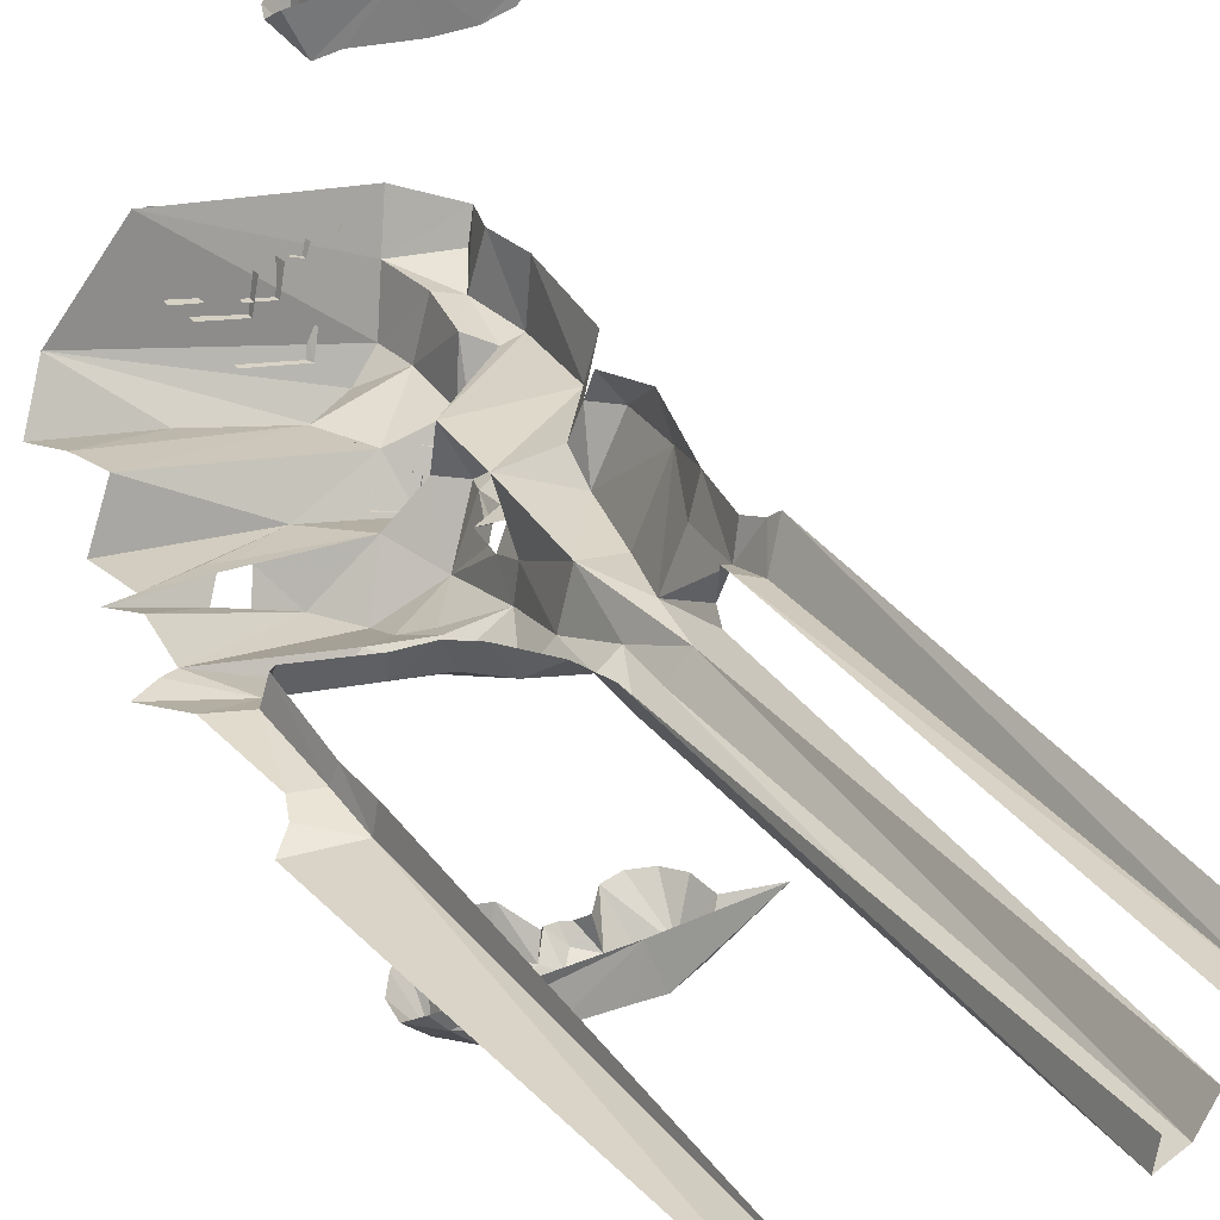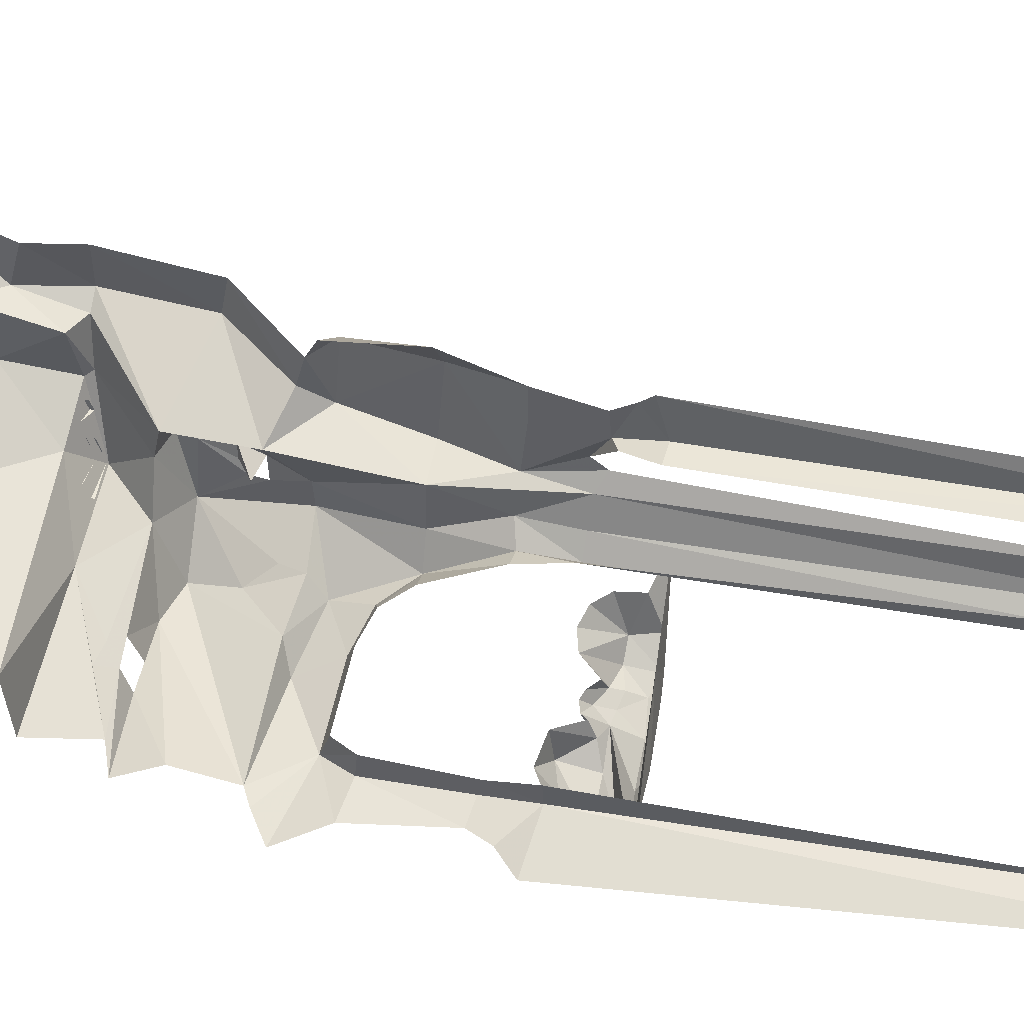
<metadata>
{"format":"obj","ext":"obj","renderer":"f3d","projection":"perspective","resolution":1024,"background":"white","views":[{"elev":31.2,"azim":-29.3,"up":"+Z"},{"elev":66.6,"azim":-79.9,"up":"+Z"}]}
</metadata>
<code>
g bgCliff_R_a_mesh
v -56.76 140.5 72.12
v -56.07 140.4 74.62
v -56.55 141.7 73.45
v -74.86 178.8 92.66
v -73.5 178.8 100.5
v -75.55 182.7 96.65
v -69.53 176.2 99.8
v -67.41 176.2 99.05
v -68.19 178.8 100.8
v -67.41 176.2 99.05
v -66.26 176.2 102.3
v -68.19 178.8 100.8
v -59.83 178.6 100.3
v -57.86 178.5 103.4
v -58.99 180.3 102
v -82.8 86.33 65.22
v -86.17 81.22 60.72
v -67.85 87.36 66.26
v -64.37 135.4 64.24
v -62.23 137.6 69.81
v -62.23 144.6 69.81
v -64.37 144.6 64.24
v -63.27 147.8 70.21
v -64.71 147.8 66.48
v -64.62 146.3 64.8
v -62.8 146.3 69.52
v -61 144.9 69.34
v -63.71 144.9 62.28
v -64.71 147.8 66.48
v -70.27 147.9 68.69
v -71.5 146.4 67.47
v -64.62 146.3 64.8
v -63.71 144.9 62.28
v -73.88 144.9 66.19
v -73.88 144.9 66.19
v -71.17 144.9 73.24
v -69.94 144.6 72.77
v -72.08 144.6 67.2
v -63.71 144.9 62.28
v -64.37 144.6 64.24
v -61 144.9 69.34
v -62.23 144.6 69.81
v -64.37 135.4 64.24
v -64.37 144.6 64.24
v -72.08 144.6 67.2
v -72.08 136.5 67.2
v -62.87 151 70.15
v -65.13 151.9 67.3
v -64.57 151 65.72
v -63.99 151.9 70.26
v -64.29 152.9 70.69
v -65.19 152.9 68.36
v -64.57 151 65.72
v -69.45 152 68.98
v -70.94 151 68.17
v -65.13 151.9 67.3
v -65.19 152.9 68.36
v -68.68 152.9 69.74
v -64.98 147.7 66.95
v -63.64 147.7 70.44
v -63.64 150.9 70.44
v -64.98 150.9 66.95
v -70.94 151 68.17
v -69.24 151 72.59
v -68.47 150.9 72.3
v -69.81 150.9 68.81
v -64.57 151 65.72
v -64.98 150.9 66.95
v -62.87 151 70.15
v -63.64 150.9 70.44
v -64.98 147.7 66.95
v -64.98 150.9 66.95
v -69.81 150.9 68.81
v -69.81 147.7 68.81
v -63.59 133.7 61.44
v -63.9 136.2 61.68
v -73.6 136.9 64.29
v -73.55 133.7 64.23
v -63.59 133.7 61.44
v -61.38 135.9 67.61
v -61.21 137.3 67.37
v -63.9 136.2 61.68
v -73.6 136.9 64.29
v -64.6 136.4 62.78
v -73.47 137.2 65.07
v -63.9 136.2 61.68
v -62.19 137.3 66.93
v -61.21 137.3 67.37
v -56.89 136.7 71.95
v -56.76 140.5 72.12
v -60.02 140.5 72.61
v -59.98 138.7 72.57
v -56.76 140.5 72.12
v -56.55 141.7 73.45
v -59.69 141.6 73.78
v -60.02 140.5 72.61
v -56.89 136.7 71.95
v -55.94 137.8 74.44
v -56.07 140.4 74.62
v -56.76 140.5 72.12
v -73.48 170.8 92.42
v -74.86 178.8 92.66
v -79.94 178.8 93.54
v -81.32 170.8 93.78
v -74.86 178.8 92.66
v -75.55 182.7 96.65
v -77.95 182.7 97.06
v -79.94 178.8 93.54
v -73.48 170.8 92.42
v -72.12 170.8 100.3
v -73.5 178.8 100.5
v -74.86 178.8 92.66
v -81.69 196.8 97.47
v -81.96 200.5 97.1
v -86.84 200.5 98.01
v -86.96 196.8 98.52
v -80.91 200.8 95.41
v -86.01 202.8 98.29
v -88.44 200.8 96.81
v -82.62 202.8 97.63
v -83.97 205.5 99.84
v -81.69 196.8 97.47
v -81.02 196.8 101
v -81.08 200.5 101.8
v -81.96 200.5 97.1
v -82.05 202.7 100.5
v -83.97 205.5 99.84
v -82.62 202.8 97.63
v -79.74 200.8 101.6
v -80.91 200.8 95.41
v -79.74 200.8 101.6
v -81.96 200.5 97.1
v -81.08 200.5 101.8
v -80.91 200.8 95.41
v -86.84 200.5 98.01
v -88.44 200.8 96.81
v -85.96 200.5 102.7
v -87.27 200.8 103
v -78.86 194.2 99.3
v -81.44 195.6 94.46
v -80.17 194.2 92.27
v -80.56 195.6 99.16
v -81.12 197 99.73
v -81.82 197 96.01
v -80.17 194.2 92.27
v -88.31 195.6 95.77
v -90.3 194.2 94.16
v -81.44 195.6 94.46
v -81.82 197 96.01
v -87.37 197.1 97.11
v -81.12 189.1 93.98
v -80.09 189.1 99.53
v -80.09 194 99.53
v -81.12 194 93.98
v -90.3 194.2 94.16
v -88.99 194.2 101.2
v -87.76 194 101
v -88.8 194 95.41
v -80.17 194.2 92.27
v -81.12 194 93.98
v -78.86 194.2 99.3
v -80.09 194 99.53
v -81.12 189.1 93.98
v -81.12 194 93.98
v -88.8 194 95.41
v -88.8 189.1 95.41
v -66.83 172.7 98.85
v -67.41 176.2 99.05
v -69.53 176.2 99.8
v -70.1 172.7 100
v -66.83 172.7 98.85
v -65.68 172.7 102.1
v -66.26 176.2 102.3
v -67.41 176.2 99.05
v -79.48 170.7 90.13
v -77.83 170.7 98.98
v -77.83 184.6 98.98
v -79.48 184.6 90.13
v -79.48 189.4 99.29
v -80.6 189.4 93.36
v -79.99 187.2 90.89
v -78.59 187.1 98.39
v -75.87 184.9 98.61
v -77.96 184.9 87.41
v -80.6 189.4 93.36
v -89.44 189.5 95.12
v -90.94 187.2 92.97
v -79.99 187.2 90.89
v -77.96 184.9 87.41
v -94.11 184.9 90.42
v -94.11 184.9 90.42
v -92.03 184.9 101.6
v -90.07 184.6 101.3
v -91.72 184.6 92.41
v -77.96 184.9 87.41
v -79.48 184.6 90.13
v -75.87 184.9 98.61
v -77.83 184.6 98.98
v -79.48 170.7 90.13
v -79.48 184.6 90.13
v -91.72 184.6 92.41
v -91.72 170.7 92.41
v -67.86 168.5 78.45
v -70.22 172.7 78.81
v -83.89 173.6 81.19
v -83.7 169.1 81.07
v -67.86 168.5 78.45
v -65.71 170.7 84.82
v -67.17 173.1 85.08
v -70.22 172.7 78.81
v -83.89 173.6 81.19
v -71.06 173 80.87
v -83.2 174 83.04
v -70.22 172.7 78.81
v -68.46 173.2 85.68
v -67.17 173.1 85.08
v -58.78 173.6 94.05
v -58.96 175.4 94.39
v -62.96 175.8 96.98
v -62.93 174 96.93
v -58.78 173.6 94.05
v -56.64 174.5 99.35
v -56.58 175.9 99.07
v -58.96 175.4 94.39
v -62.96 175.8 96.98
v -59.17 175.6 95.68
v -62.52 175.9 97.66
v -58.96 175.4 94.39
v -57.66 176 99.05
v -56.58 175.9 99.07
v -59.59 175 99.93
v -59.83 178.6 100.3
v -64.01 178.6 102.3
v -64.07 175.1 102.3
v -59.83 178.6 100.3
v -58.99 180.3 102
v -63.09 180.2 103.7
v -64.01 178.6 102.3
v -59.59 175 99.93
v -57.76 174.8 103.1
v -57.86 178.5 103.4
v -59.83 178.6 100.3
v -96.79 171 97.01
v -88.95 171 95.65
v -90.34 179 95.89
v -95.41 179 96.77
v -95.41 179 96.77
v -90.34 179 95.89
v -89.76 182.8 99.47
v -93.42 182.8 100.3
v -67.61 140.8 72.9
v -90.06 134.1 66.02
v -63.73 133.3 60.85
v -122.7 140.5 83.03
v -129.8 136.8 68.56
v -129.2 166.7 78.49
v -100.5 163.5 75.21
v -121.4 174.3 92.16
v -70.1 163.6 67.64
v -60.63 167.4 71.49
v -53.24 170.4 78.22
v -100.9 175.4 116.3
v -50.27 173.8 94.16
v -47.19 177.6 108.3
v -32.8 168.3 104.2
v -35.07 166.4 96.21
v -129.2 166.7 78.49
v -125.7 153.2 82.09
v -100.5 163.5 75.21
v -75.16 156.1 72.65
v -70.1 163.6 67.64
v -122.7 140.5 83.03
v -67.61 140.8 72.9
v -51.86 139.5 77.38
v -67.61 140.8 72.9
v -63.73 133.3 60.85
v -50.22 137.6 77.79
v -49.85 142.3 92.68
v -42.85 138.9 89.28
v -70.1 163.6 67.64
v -75.16 156.1 72.65
v -60.63 167.4 71.49
v -51.67 158.4 78.32
v -67.61 140.8 72.9
v -51.86 139.5 77.38
v -49.85 142.3 92.68
v -53.24 170.4 78.22
v -47.97 157.7 93.87
v -50.27 173.8 94.16
v -79.88 62.23 68.23
v -67.85 87.36 66.26
v -86.17 81.22 60.72
v -72.39 62.74 74.64
v -75.6 43.28 78.33
v -69.19 44.82 81.44
v -75.38 29.59 77.58
v -69.87 29.58 81.47
v -75.8 -119.5 83.24
v -68.95 -119.5 86.49
v -64.42 29.22 87.98
v -64.37 -119.5 94.65
v -60.15 26.81 91.32
v -68.58 63.25 88.37
v -62.37 44.75 88.7
v -58.96 31.06 93.89
v -58.36 26.93 103.3
v -66.22 88.06 75.01
v -66.94 97.46 88.81
v -63.14 98.09 77.65
v -66.05 97.23 71.71
v -58.44 114.1 87.06
v -66.65 119.2 89.02
v -60.89 104.9 76.68
v -54.64 113.7 79.51
v -61.12 113.3 75.76
v -59.59 118.5 75
v -62.92 104.5 73.37
v -65.08 102.1 70.62
v -67.14 113.4 59.11
v -80.52 92.99 62.51
v -82.8 86.33 65.22
v -85.85 99.87 58.8
v -84.71 112.3 53.37
v -133 -119.5 77.04
v -123.7 -119.5 75.05
v -125.5 28.78 69.68
v -142.1 31.24 69.38
v -136.6 37.04 71.51
v -126.8 42.09 72.45
v -134.3 43.32 72.81
v -127.8 66.88 74.28
v -138.7 68.82 75.62
v -123.4 75.28 70.47
v -145.4 81.56 73.09
v -137.6 86.53 72.89
v -133.1 88.75 72.31
v -105 85.36 61.9
v -100.1 74.18 67.36
v -86.17 81.22 60.72
v -88.2 70.58 67.75
v -79.88 62.23 68.23
v -84.71 112.3 53.37
v -97.77 88.35 66.1
v -85.85 99.87 58.8
v -82.8 86.33 65.22
v -80.52 92.99 62.51
v -96.2 115.5 58.55
v -132.3 104.8 74.51
v -114.9 116.2 64.78
v -106.9 115.9 62.12
v -136 116.1 71.1
v -123.7 -119.5 75.05
v -124 29.4 76.55
v -125.5 28.78 69.68
v -125.3 41.06 77.48
v -126.8 42.09 72.45
v -125.8 66.56 81.42
v -127.8 66.88 74.28
v -123.4 75.28 70.47
v -121.6 73.13 77.86
v -100.1 74.18 67.36
v -100.4 72.29 74.5
v -91.94 69.15 76.19
v -88.2 70.58 67.75
v -79.88 62.23 68.23
v -86.35 62.03 77.9
v -80.2 43.78 82.2
v -75.6 43.28 78.33
v -78.68 30.03 84.74
v -75.38 29.59 77.58
v -75.8 -119.5 83.24
v -74.44 -119.3 89.89
v -50.27 173.8 94.16
v -40.7 156.1 91.94
v -35.07 166.4 96.21
v -47.97 157.7 93.87
v -49.85 142.3 92.68
v -42.85 138.9 89.28
v -37.3 138.8 90.88
v -66.65 119.2 89.02
v -39.75 111.5 92.69
v -66.94 97.46 88.81
v -53.56 92.95 93.4
v -68.58 63.25 88.37
v -53.13 84.99 87.26
v -66.94 97.46 88.81
v -57.43 62.86 87.1
v -62.37 44.75 88.7
v -64.42 29.22 87.98
v -32.8 168.3 104.2
v -35.07 166.4 96.21
v -40.7 156.1 91.94
v -38.25 152.8 107.2
v -37.3 138.8 90.88
v -36.11 138.6 107.3
v -39.75 111.5 92.69
v -37.47 109.8 104.9
v -53.56 92.95 93.4
v -51.13 91.18 102.2
v -63.73 133.3 60.85
v -90.06 134.1 66.02
v -78.36 120 67.93
v -106.1 123.5 68.34
v -104.5 119.5 69.14
v -111.7 125.2 68.23
v -127.7 118.8 70.15
v -129.8 136.8 68.56
v -111.8 119.3 69.47
v -78.36 120 67.93
v -96.2 115.5 58.55
v -84.71 112.3 53.37
v -104.5 119.5 69.14
v -106.9 115.9 62.12
v -84.71 112.3 53.37
v -67.14 113.4 59.11
v -78.36 120 67.93
v -67.12 121.2 76.58
v -59.59 118.5 75
v -66.65 119.2 89.02
v -54.64 113.7 79.51
v -58.44 114.1 87.06
v -58.96 31.06 93.89
v -61.94 24.99 105.4
v -58.36 26.93 103.3
v -58.7 15.25 106.8
v -65.26 15.94 109.4
v -58.05 -119.4 109.8
v -65.12 -119.4 110.7
v -58.05 -119.4 109.8
v -54.12 -119.4 115.1
v -53.7 19.3 116.4
v -58.7 15.25 106.8
v -54.58 22.48 113.7
v -56.6 27.99 111.9
v -54.09 44.7 111.9
v -56.92 44.17 102.4
v -49 62.62 106.3
v -57.43 62.86 87.1
v -53.13 84.99 87.26
v -51.69 64.52 117.7
v -45.59 85.03 102.7
v -50.44 88.32 109.7
v -42.85 138.9 89.28
v -50.22 137.6 77.79
v -67.12 121.2 76.58
v -63.73 133.3 60.85
v -78.36 120 67.93
v -53.56 92.95 93.4
v -66.94 97.46 88.81
v -53.13 84.99 87.26
v -51.13 91.18 102.2
v -45.59 85.03 102.7
v -50.44 88.32 109.7
v -97.77 88.35 66.1
v -133.1 88.75 72.31
v -105 85.36 61.9
v -86.17 81.22 60.72
v -82.8 86.33 65.22
v -136 116.1 71.1
v -114.9 116.2 64.78
v -111.8 119.3 69.47
v -127.7 118.8 70.15
v -104.5 119.5 69.14
v -106.1 123.5 68.34
v -111.7 125.2 68.23
v -111.8 119.3 69.47
v -63.14 98.09 77.65
v -60.89 104.9 76.68
v -69.05 100.3 76.5
v -62.92 104.5 73.37
v -65.08 102.1 70.62
v -125.7 9.792 45.78
v -83.79 11.74 45.21
v -121.3 10.7 40.42
v -129.1 13.22 43.27
v -122.2 15.55 36.47
v -129.5 17.88 45.35
v -126.3 22.32 47.05
v -122.8 24.51 48.74
v -119.3 23.22 53.58
v -118.2 19.7 36.17
v -116.5 30.22 50.68
v -113.5 15.14 31.76
v -94.76 19.56 37.28
v -105 19.32 35.47
v -113.6 27.3 41.09
v -110.3 33.38 47.29
v -104.8 29.74 37.92
v -101.4 31.67 46.89
v -98.69 21.74 38.99
v -96.74 24.15 43.91
v -95.31 26.01 43.06
v -91.39 23.85 38.74
v -92.1 26.78 42.49
v -89.58 25.75 42.49
v -86.3 21.11 37.3
v -87.61 22.85 44.96
v -83.05 28.46 46.11
v -85.78 17.62 35.66
v -79.49 19.17 34.03
v -73.19 19.03 36.06
v -77.42 29.84 46.32
v -71.7 27.96 46.41
v -67.98 23.47 46.49
v -66.75 16.15 45.93
v -90.73 18.75 36.34
v -85.55 12.66 33.03
v -71.41 11.4 36.61
v -54.22 12.73 46.46
v -79.57 10.16 33.39
v -95.21 11.8 33.49
v -86.06 9.819 34.03
v -102.6 9.612 34.81
v -106.6 12.08 31.52
v -48.87 201.6 136.8
v -48.61 204.1 145.4
v -52.36 201.4 146.6
v -44.04 203.7 144.9
v -55.54 196.9 146.3
v -43.42 199.2 139.1
v -44.78 197.2 134.3
v -35.37 201.7 138.4
v -41.37 201.4 144.6
v -38.75 204.8 144
v -34.4 208.4 144
v -31 202.1 134.3
v -27.32 209.2 144.4
v -29.04 204.8 137.3
v -21.71 204.5 142.6
v -54.49 197.5 138.4
v -58.08 195.5 136.2
v -59.33 198.3 143.8
v -63.78 194.8 142.6
v -65.32 190.4 141.4
v -50.16 198.7 136.5
v -52.38 198.8 131.7
v -53.92 196.3 130.8
v -48.06 192.7 132
v -54.67 193.1 131.3
v -56.17 189.8 130.9
v -62.53 188.7 143.2
v -35.19 190.3 145.9
v -37.05 196.5 130.5
v -30.49 197 131.6
v -49.12 190 131.9
v -36.75 192.5 129.8
v -30.78 190.7 130
v -18.92 190.8 130.2
v 1.925 191.2 145.8
v -21.17 194.3 132
v -14.16 197.4 134.3
v -10.89 190.8 132.5
v -5.858 194 142.9
v -7.031 198.9 143.4
v -11.47 201.5 142.7
v -21.56 200.3 133.7
v -18.25 199.9 140.9
v -18.93 200.3 143.5
v -22.29 201.5 139.9
v -26.08 201.2 136.5
v -28.06 199.9 133.8
g bgCliff_R_a_mesh_0
f 3 2 1
f 6 5 4
f 9 8 7
f 12 11 10
f 15 14 13
f 18 17 16
f 21 20 19
f 22 21 19
f 25 24 23
f 26 25 23
f 25 26 27
f 28 25 27
f 31 30 29
f 32 31 29
f 31 32 33
f 34 31 33
f 37 36 35
f 38 37 35
f 38 35 39
f 40 38 39
f 40 39 41
f 42 40 41
f 45 44 43
f 46 45 43
f 49 48 47
f 48 50 47
f 50 48 51
f 48 52 51
f 55 54 53
f 54 56 53
f 56 54 57
f 54 58 57
f 61 60 59
f 62 61 59
f 65 64 63
f 66 65 63
f 66 63 67
f 68 66 67
f 68 67 69
f 70 68 69
f 73 72 71
f 74 73 71
f 77 76 75
f 78 77 75
f 81 80 79
f 82 81 79
f 85 84 83
f 84 86 83
f 84 87 86
f 87 88 86
f 91 90 89
f 92 91 89
f 95 94 93
f 96 95 93
f 99 98 97
f 100 99 97
f 103 102 101
f 104 103 101
f 107 106 105
f 108 107 105
f 111 110 109
f 112 111 109
f 115 114 113
f 116 115 113
f 119 118 117
f 118 120 117
f 118 121 120
f 124 123 122
f 125 124 122
f 128 127 126
f 128 126 129
f 130 128 129
f 133 132 131
f 132 134 131
f 132 135 134
f 135 136 134
f 135 137 136
f 137 138 136
f 141 140 139
f 140 142 139
f 142 140 143
f 140 144 143
f 147 146 145
f 146 148 145
f 148 146 149
f 146 150 149
f 153 152 151
f 154 153 151
f 157 156 155
f 158 157 155
f 158 155 159
f 160 158 159
f 160 159 161
f 162 160 161
f 165 164 163
f 166 165 163
f 169 168 167
f 170 169 167
f 173 172 171
f 174 173 171
f 177 176 175
f 178 177 175
f 181 180 179
f 182 181 179
f 181 182 183
f 184 181 183
f 187 186 185
f 188 187 185
f 187 188 189
f 190 187 189
f 193 192 191
f 194 193 191
f 194 191 195
f 196 194 195
f 196 195 197
f 198 196 197
f 201 200 199
f 202 201 199
f 205 204 203
f 206 205 203
f 209 208 207
f 210 209 207
f 213 212 211
f 212 214 211
f 212 215 214
f 215 216 214
f 219 218 217
f 220 219 217
f 223 222 221
f 224 223 221
f 227 226 225
f 226 228 225
f 226 229 228
f 229 230 228
f 233 232 231
f 234 233 231
f 237 236 235
f 238 237 235
f 241 240 239
f 242 241 239
f 245 244 243
f 246 245 243
f 249 248 247
f 250 249 247
f 253 252 251
f 251 252 254
f 252 255 254
f 258 257 256
f 257 258 259
f 258 260 259
f 261 260 258
f 262 261 258
f 261 262 263
f 264 263 262
f 263 264 265
f 265 266 263
f 269 268 267
f 268 269 270
f 270 269 271
f 268 270 272
f 270 273 272
f 276 275 274
f 277 276 274
f 278 277 274
f 279 277 278
f 282 281 280
f 281 282 283
f 281 283 284
f 284 283 285
f 283 286 285
f 283 282 287
f 286 283 288
f 288 283 287
f 289 288 287
f 292 291 290
f 291 293 290
f 294 290 293
f 295 294 293
f 296 294 295
f 297 296 295
f 296 297 298
f 297 299 298
f 297 300 299
f 295 300 297
f 299 300 301
f 300 302 301
f 300 295 303
f 303 295 293
f 302 300 304
f 304 305 302
f 306 305 304
f 307 303 293
f 291 307 293
f 303 307 308
f 309 308 307
f 309 307 310
f 307 291 310
f 311 308 309
f 308 311 312
f 309 313 311
f 313 314 311
f 313 315 314
f 314 315 316
f 317 315 313
f 315 317 318
f 315 319 316
f 315 318 319
f 318 310 319
f 310 291 319
f 291 320 319
f 320 291 321
f 322 319 320
f 319 322 323
f 326 325 324
f 327 326 324
f 328 326 327
f 326 328 329
f 328 330 329
f 329 330 331
f 330 332 331
f 331 332 333
f 333 332 334
f 334 335 333
f 333 335 336
f 337 333 336
f 333 337 338
f 339 338 337
f 338 339 340
f 340 339 341
f 343 336 342
f 344 343 342
f 343 344 345
f 344 346 345
f 336 347 342
f 348 347 336
f 348 349 347
f 349 350 347
f 349 348 351
f 354 353 352
f 353 354 355
f 354 356 355
f 355 356 357
f 356 358 357
f 357 358 359
f 360 357 359
f 359 361 360
f 361 362 360
f 363 362 361
f 364 363 361
f 363 364 365
f 366 363 365
f 367 366 365
f 368 367 365
f 369 367 368
f 370 369 368
f 369 370 371
f 372 369 371
f 375 374 373
f 374 376 373
f 376 374 377
f 374 378 377
f 378 374 379
f 380 378 379
f 381 380 379
f 380 381 382
f 381 383 382
f 386 385 384
f 384 385 387
f 388 384 387
f 384 388 389
f 392 391 390
f 393 392 390
f 392 393 394
f 393 395 394
f 396 394 395
f 397 396 395
f 396 397 398
f 397 399 398
f 402 401 400
f 402 403 401
f 404 403 402
f 401 403 405
f 401 405 406
f 401 406 407
f 406 405 408
f 411 410 409
f 412 409 410
f 413 412 410
f 416 415 414
f 415 416 417
f 418 415 417
f 419 418 417
f 420 418 419
f 421 420 419
f 424 423 422
f 423 424 425
f 426 423 425
f 426 425 427
f 428 426 427
f 431 430 429
f 432 431 429
f 432 433 431
f 306 433 432
f 433 306 434
f 434 306 435
f 436 435 306
f 304 436 306
f 437 435 436
f 436 304 437
f 437 304 438
f 438 439 437
f 435 437 440
f 437 439 441
f 437 441 440
f 440 441 442
f 312 444 443
f 445 444 312
f 445 446 444
f 446 445 447
f 450 449 448
f 450 448 451
f 452 450 451
f 451 453 452
f 456 455 454
f 457 456 454
f 458 457 454
f 461 460 459
f 462 461 459
f 465 464 463
f 466 465 463
f 469 468 467
f 469 470 468
f 470 469 471
f 474 473 472
f 474 472 475
f 476 474 475
f 477 476 475
f 478 476 477
f 479 476 478
f 480 476 479
f 480 481 476
f 482 481 480
f 476 483 474
f 483 476 481
f 483 484 474
f 484 483 485
f 485 483 481
f 486 481 482
f 487 486 482
f 481 486 488
f 488 486 487
f 485 481 488
f 489 488 487
f 490 485 488
f 490 488 489
f 490 484 485
f 491 490 489
f 491 492 490
f 492 484 490
f 492 493 484
f 492 494 493
f 495 493 494
f 495 496 493
f 495 497 496
f 496 497 498
f 499 493 496
f 496 498 500
f 499 496 500
f 501 500 498
f 502 501 498
f 503 501 502
f 504 501 503
f 504 505 501
f 499 506 493
f 493 506 484
f 507 499 500
f 506 499 507
f 505 508 501
f 509 508 505
f 500 501 510
f 501 508 510
f 510 508 509
f 507 500 510
f 473 510 509
f 484 506 511
f 506 507 511
f 512 507 510
f 473 512 510
f 511 507 512
f 473 513 512
f 511 512 513
f 473 474 513
f 484 511 514
f 514 511 513
f 514 513 474
f 484 514 474
f 517 516 515
f 518 515 516
f 519 517 515
f 520 515 518
f 520 521 515
f 522 521 520
f 523 520 518
f 522 520 523
f 524 522 523
f 524 525 522
f 525 526 522
f 525 527 526
f 527 528 526
f 527 529 528
f 519 515 530
f 519 530 531
f 519 531 532
f 532 531 533
f 533 531 534
f 535 530 515
f 521 535 515
f 536 530 535
f 536 531 530
f 521 536 535
f 536 537 531
f 521 537 536
f 521 538 537
f 531 537 539
f 534 531 539
f 538 539 537
f 534 539 540
f 538 540 539
f 541 534 540
f 540 542 541
f 521 543 538
f 522 543 521
f 544 543 522
f 526 544 522
f 542 540 545
f 538 545 540
f 543 546 538
f 543 544 546
f 547 545 538
f 542 545 547
f 546 547 538
f 542 547 548
f 549 542 548
f 546 550 547
f 544 550 546
f 550 548 547
f 550 551 548
f 548 552 549
f 551 552 548
f 549 552 553
f 553 552 551
f 554 553 551
f 554 551 555
f 556 550 544
f 556 551 550
f 555 551 557
f 551 556 557
f 555 557 558
f 529 558 557
f 529 557 559
f 556 559 557
f 528 529 559
f 528 559 560
f 559 556 560
f 528 560 526
f 556 544 561
f 526 561 544
f 560 561 526
f 560 556 561

</code>
